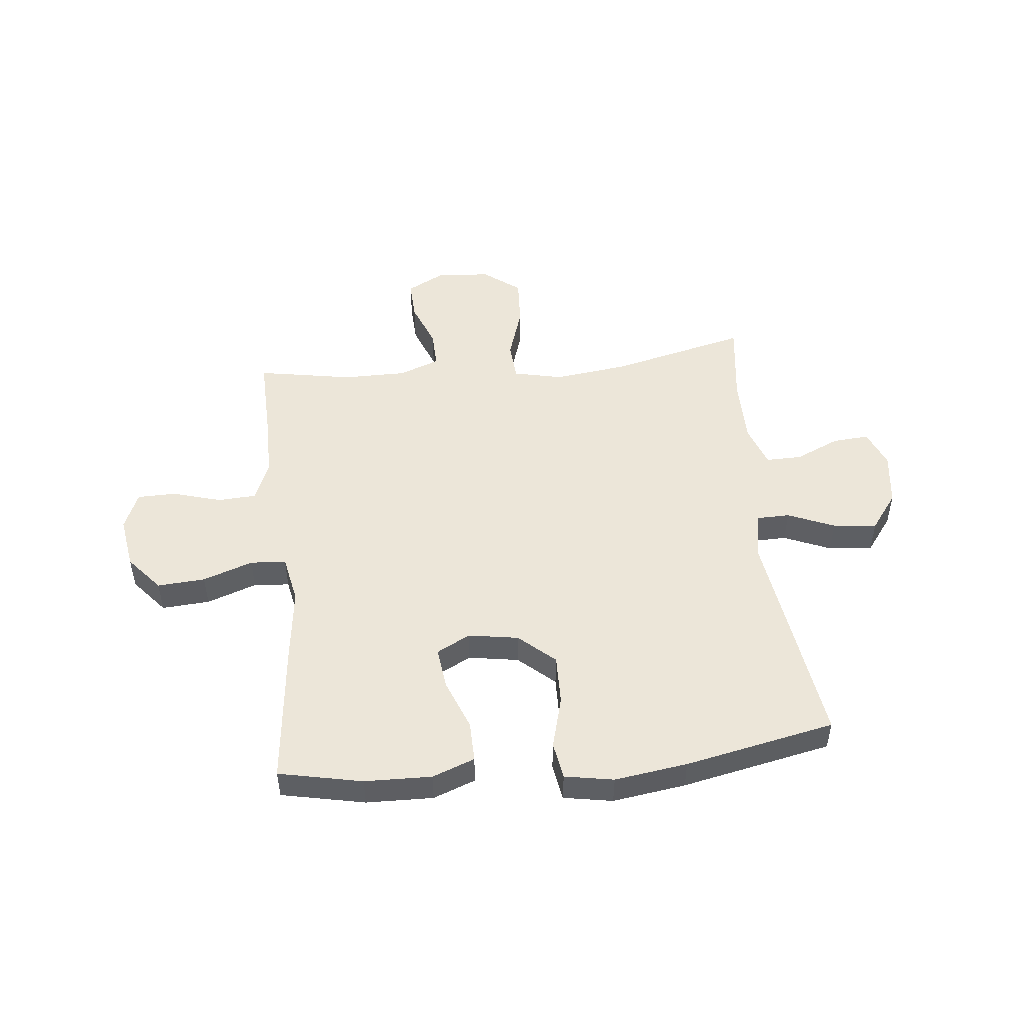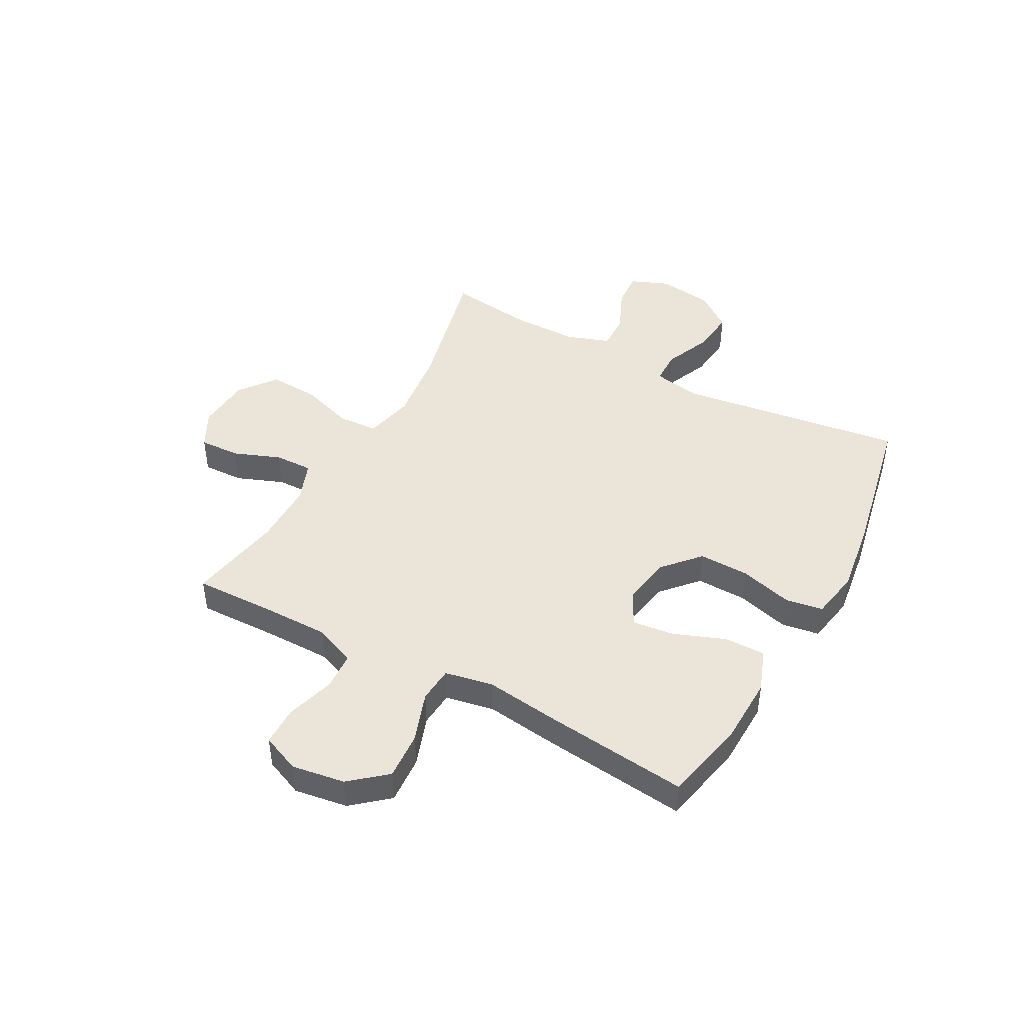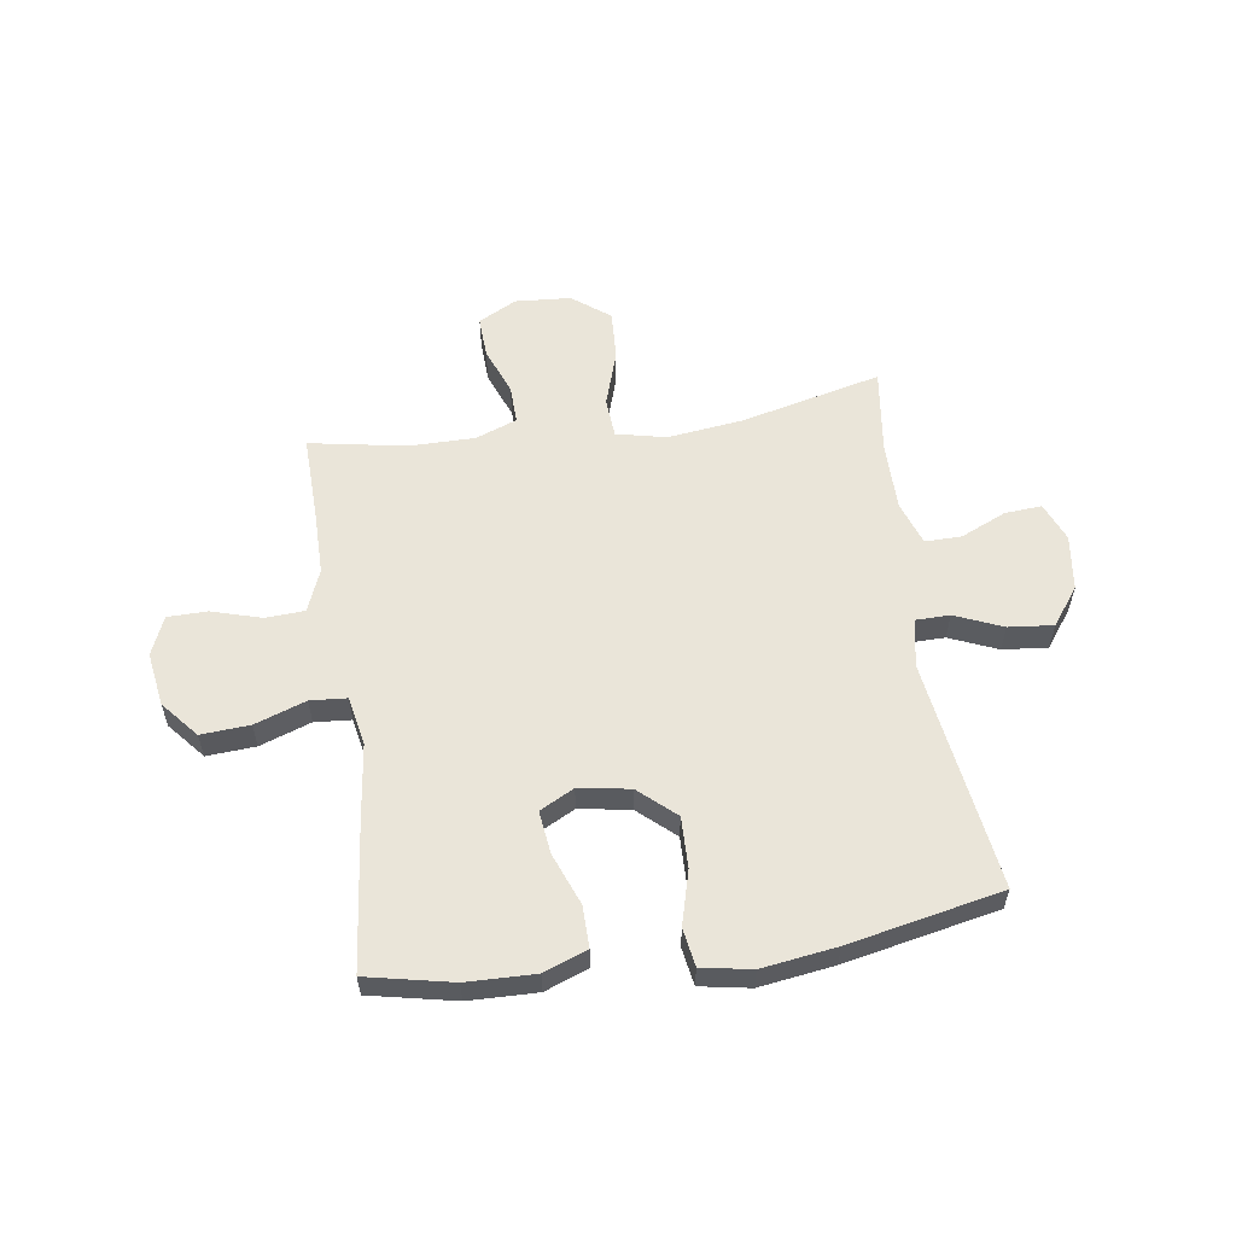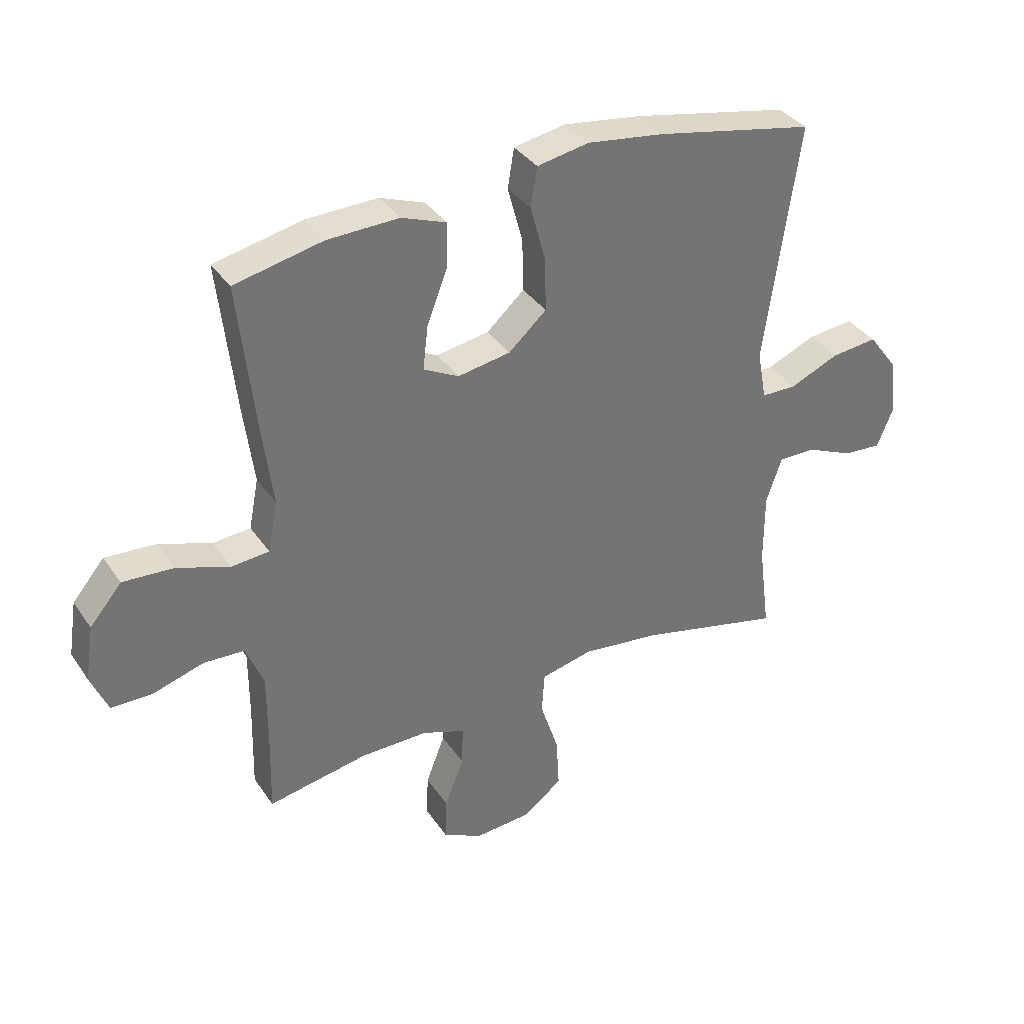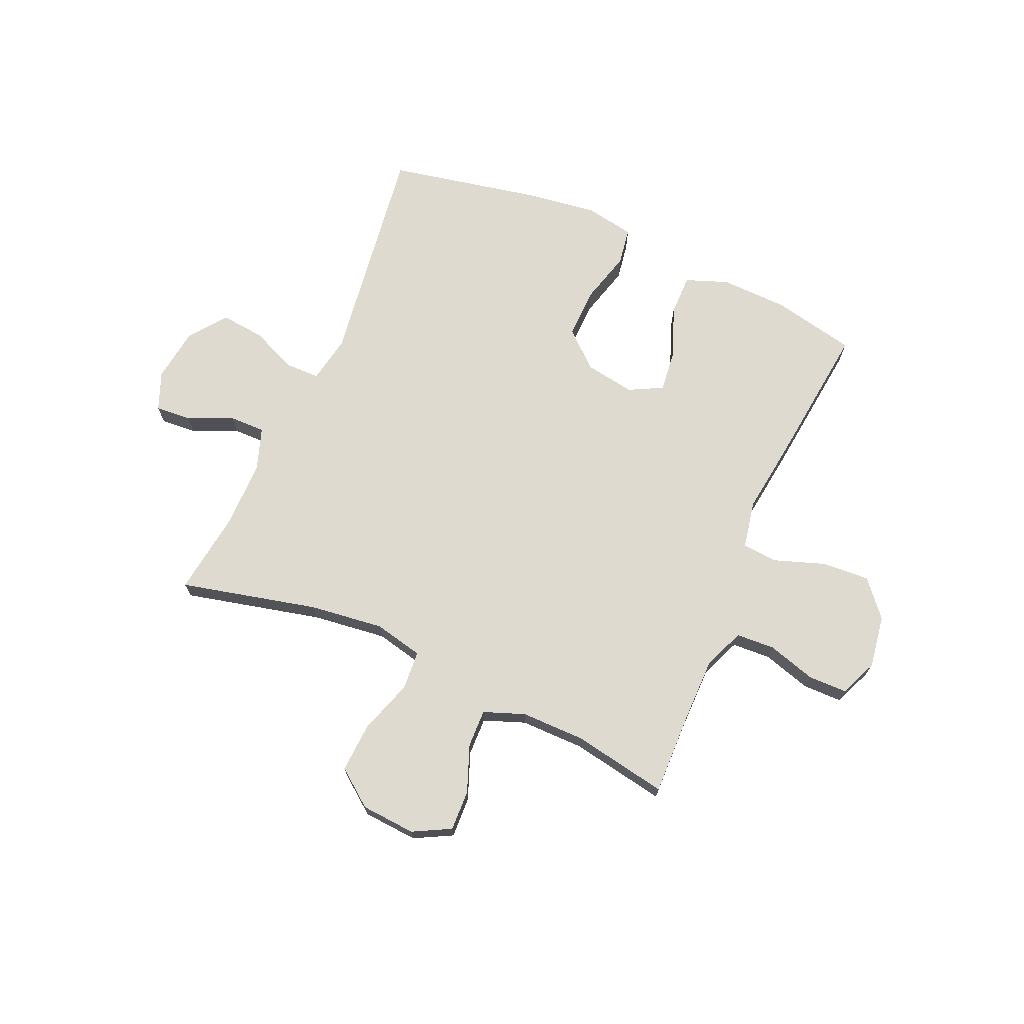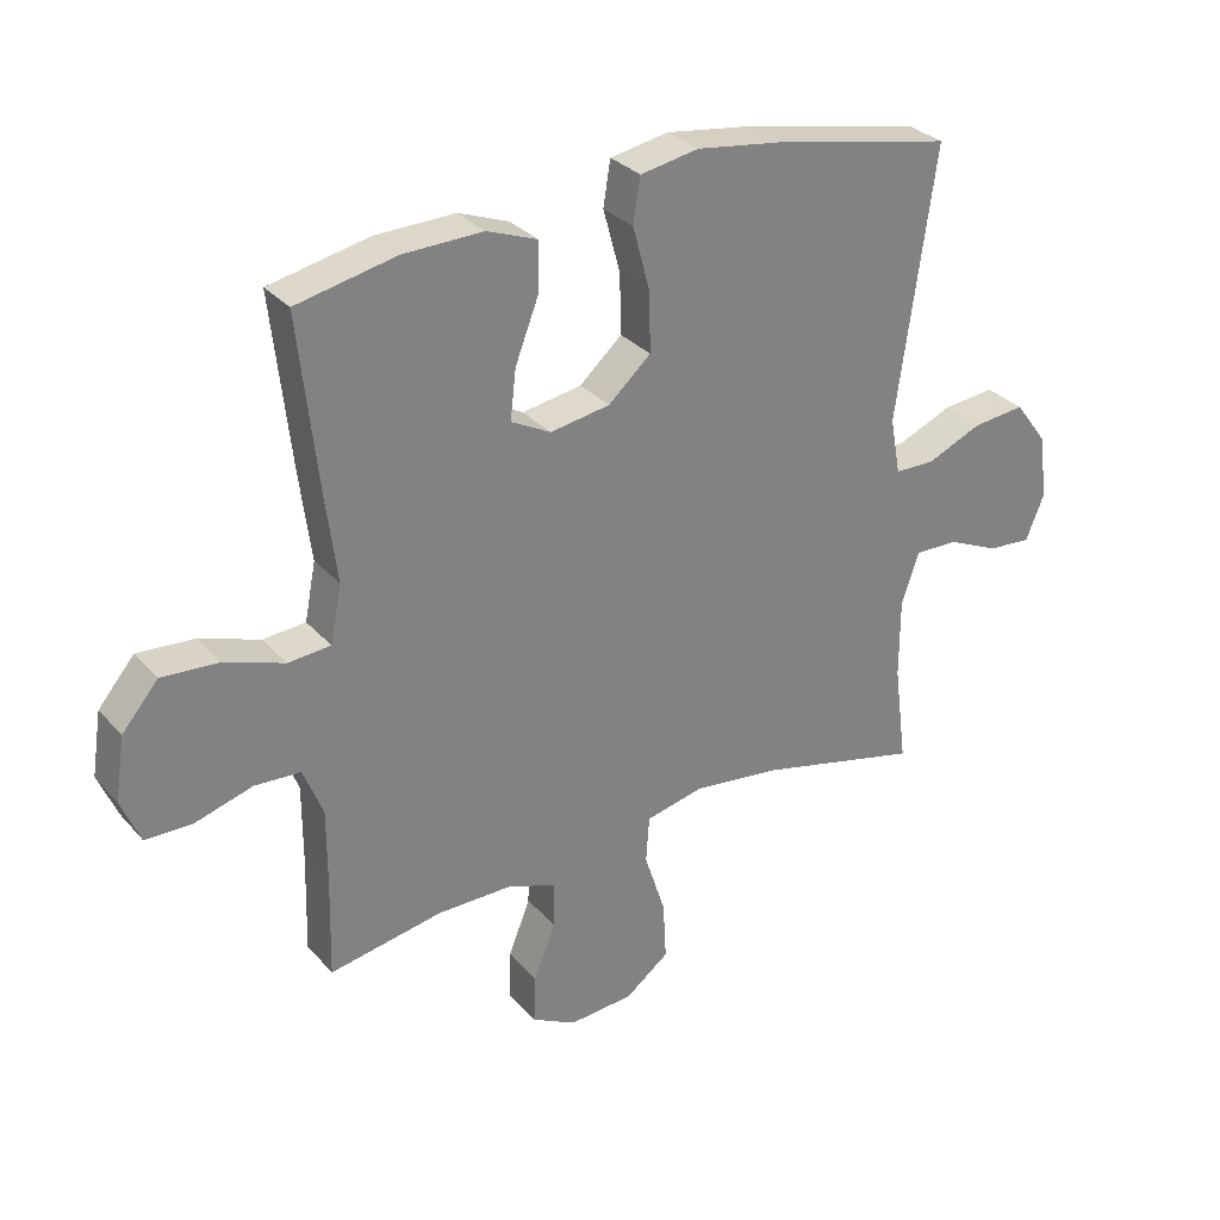
<metadata>
{"format":"obj","ext":"obj","renderer":"f3d","projection":"perspective","resolution":1024,"background":"white","views":[{"elev":49.5,"azim":-6.0,"up":"+Y"},{"elev":45.1,"azim":-61.3,"up":"+Y"},{"elev":57.7,"azim":-8.3,"up":"+Y"},{"elev":36.0,"azim":-29.8,"up":"+Z"},{"elev":70.6,"azim":-156.2,"up":"+Y"},{"elev":30.4,"azim":-33.3,"up":"+Z"}]}
</metadata>
<code>
v 0.5 0.07 0.5
v 0.442 0.07 0.089
v 0.458 0.07 0.003
v 0.519 0.07 0.002
v 0.604 0.07 0.038
v 0.684 0.07 0.046
v 0.734 0.07 -0.021
v 0.747 0.07 -0.12
v 0.719 0.07 -0.189
v 0.653 0.07 -0.184
v 0.572 0.07 -0.148
v 0.507 0.07 -0.147
v 0.48 0.07 -0.225
v 0.48 0.07 -0.348
v 0.5 0.07 -0.5
v 0.251 0.07 -0.44
v 0.116 0.07 -0.423
v 0.027 0.07 -0.443
v 0.022 0.07 -0.514
v 0.054 0.07 -0.613
v 0.059 0.07 -0.703
v -0.008 0.07 -0.754
v -0.107 0.07 -0.761
v -0.175 0.07 -0.725
v -0.172 0.07 -0.651
v -0.139 0.07 -0.566
v -0.137 0.07 -0.497
v -0.211 0.07 -0.469
v -0.327 0.07 -0.469
v -0.5 0.07 -0.5
v -0.496 0.07 -0.349
v -0.496 0.07 -0.234
v -0.526 0.07 -0.159
v -0.596 0.07 -0.155
v -0.684 0.07 -0.181
v -0.755 0.07 -0.18
v -0.784 0.07 -0.111
v -0.769 0.07 -0.015
v -0.714 0.07 0.05
v -0.627 0.07 0.044
v -0.536 0.07 0.012
v -0.471 0.07 0.017
v -0.454 0.07 0.104
v -0.471 0.07 0.237
v -0.5 0.07 0.5
v -0.348 0.07 0.532
v -0.226 0.07 0.535
v -0.149 0.07 0.506
v -0.15 0.07 0.432
v -0.186 0.07 0.339
v -0.195 0.07 0.263
v -0.134 0.07 0.231
v -0.043 0.07 0.246
v 0.022 0.07 0.304
v 0.02 0.07 0.395
v -0.006 0.07 0.491
v 0.005 0.07 0.559
v 0.094 0.07 0.575
v 0.227 0.07 0.556
v 0.5 0 0.5
v 0.442 0 0.089
v 0.458 0 0.003
v 0.519 0 0.002
v 0.604 0 0.038
v 0.684 0 0.046
v 0.734 0 -0.021
v 0.747 0 -0.12
v 0.719 0 -0.189
v 0.653 0 -0.184
v 0.572 0 -0.148
v 0.507 0 -0.147
v 0.48 0 -0.225
v 0.48 0 -0.348
v 0.5 0 -0.5
v 0.251 0 -0.44
v 0.116 0 -0.423
v 0.027 0 -0.443
v 0.022 0 -0.514
v 0.054 0 -0.613
v 0.059 0 -0.703
v -0.008 0 -0.754
v -0.107 0 -0.761
v -0.175 0 -0.725
v -0.172 0 -0.651
v -0.139 0 -0.566
v -0.137 0 -0.497
v -0.211 0 -0.469
v -0.327 0 -0.469
v -0.5 0 -0.5
v -0.496 0 -0.349
v -0.496 0 -0.234
v -0.526 0 -0.159
v -0.596 0 -0.155
v -0.684 0 -0.181
v -0.755 0 -0.18
v -0.784 0 -0.111
v -0.769 0 -0.015
v -0.714 0 0.05
v -0.627 0 0.044
v -0.536 0 0.012
v -0.471 0 0.017
v -0.454 0 0.104
v -0.471 0 0.237
v -0.5 0 0.5
v -0.348 0 0.532
v -0.226 0 0.535
v -0.149 0 0.506
v -0.15 0 0.432
v -0.186 0 0.339
v -0.195 0 0.263
v -0.134 0 0.231
v -0.043 0 0.246
v 0.022 0 0.304
v 0.02 0 0.395
v -0.006 0 0.491
v 0.005 0 0.559
v 0.094 0 0.575
v 0.227 0 0.556
f 58 59 1 2
f 55 56 57 58
f 54 55 58 2
f 53 54 2 3
f 52 53 3
f 47 48 49 50
f 47 50 51
f 46 47 51
f 43 44 45 46
f 42 43 46 51
f 38 39 40 41
f 38 41 42
f 37 38 42
f 34 35 36 37
f 33 34 37 42
f 32 33 42 51
f 29 30 31
f 28 29 31 32
f 27 28 32 51
f 23 24 25 26
f 23 26 27
f 19 20 21 22
f 18 19 22 23
f 14 15 16
f 13 14 16 17
f 12 13 17 18
f 8 9 10 11
f 8 11 12
f 7 8 12
f 4 5 6 7
f 3 4 7 12
f 52 3 12 18
f 27 51 52
f 18 23 27 52
f 61 60 118 117
f 117 116 115 114
f 61 117 114 113
f 62 61 113 112
f 62 112 111
f 109 108 107 106
f 110 109 106
f 110 106 105
f 105 104 103 102
f 110 105 102 101
f 100 99 98 97
f 101 100 97
f 101 97 96
f 96 95 94 93
f 101 96 93 92
f 110 101 92 91
f 90 89 88
f 91 90 88 87
f 110 91 87 86
f 85 84 83 82
f 86 85 82
f 81 80 79 78
f 82 81 78 77
f 75 74 73
f 76 75 73 72
f 77 76 72 71
f 70 69 68 67
f 71 70 67
f 71 67 66
f 66 65 64 63
f 71 66 63 62
f 77 71 62 111
f 111 110 86
f 111 86 82 77
f 1 60 61 2
f 2 61 62 3
f 3 62 63 4
f 4 63 64 5
f 5 64 65 6
f 6 65 66 7
f 7 66 67 8
f 8 67 68 9
f 9 68 69 10
f 10 69 70 11
f 11 70 71 12
f 12 71 72 13
f 13 72 73 14
f 14 73 74 15
f 15 74 75 16
f 16 75 76 17
f 17 76 77 18
f 18 77 78 19
f 19 78 79 20
f 20 79 80 21
f 21 80 81 22
f 22 81 82 23
f 23 82 83 24
f 24 83 84 25
f 25 84 85 26
f 26 85 86 27
f 27 86 87 28
f 28 87 88 29
f 29 88 89 30
f 30 89 90 31
f 31 90 91 32
f 32 91 92 33
f 33 92 93 34
f 34 93 94 35
f 35 94 95 36
f 36 95 96 37
f 37 96 97 38
f 38 97 98 39
f 39 98 99 40
f 40 99 100 41
f 41 100 101 42
f 42 101 102 43
f 43 102 103 44
f 44 103 104 45
f 45 104 105 46
f 46 105 106 47
f 47 106 107 48
f 48 107 108 49
f 49 108 109 50
f 50 109 110 51
f 51 110 111 52
f 52 111 112 53
f 53 112 113 54
f 54 113 114 55
f 55 114 115 56
f 56 115 116 57
f 57 116 117 58
f 58 117 118 59
f 59 118 60 1

</code>
